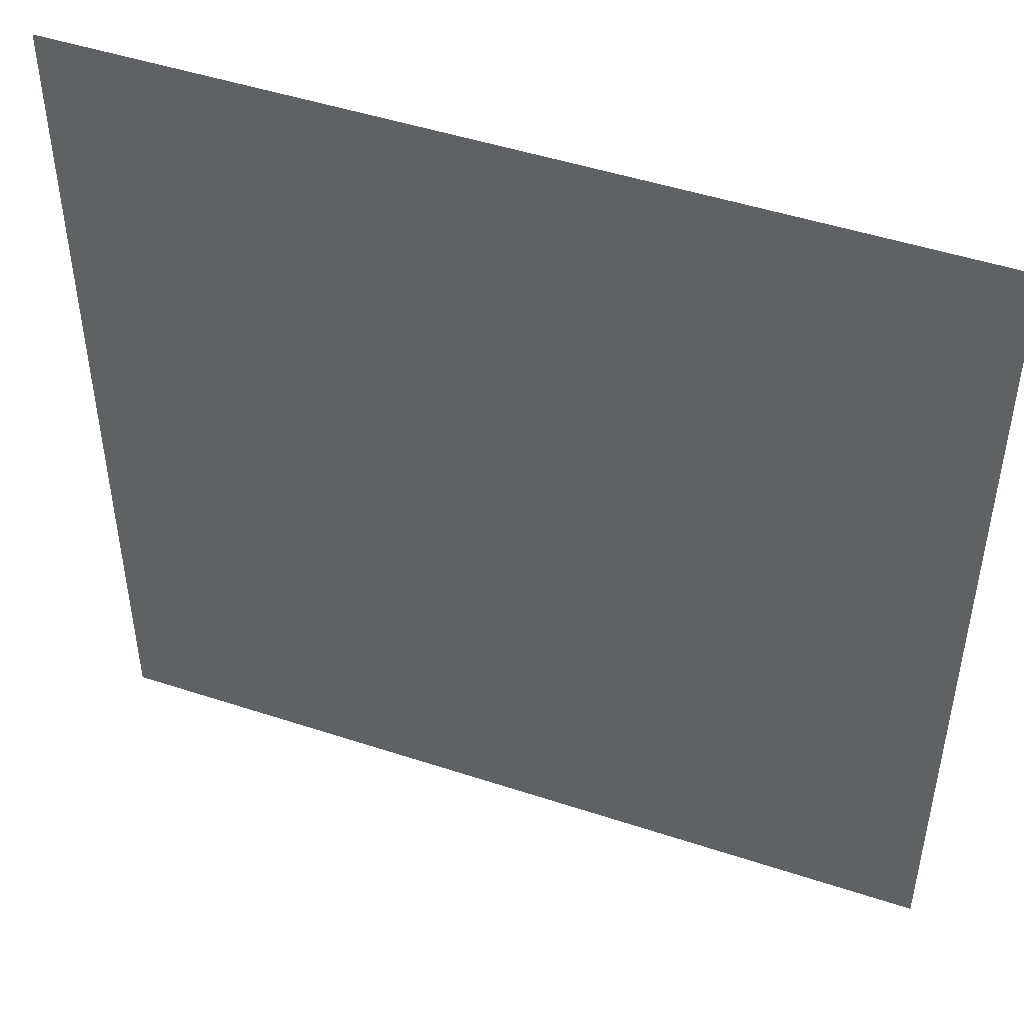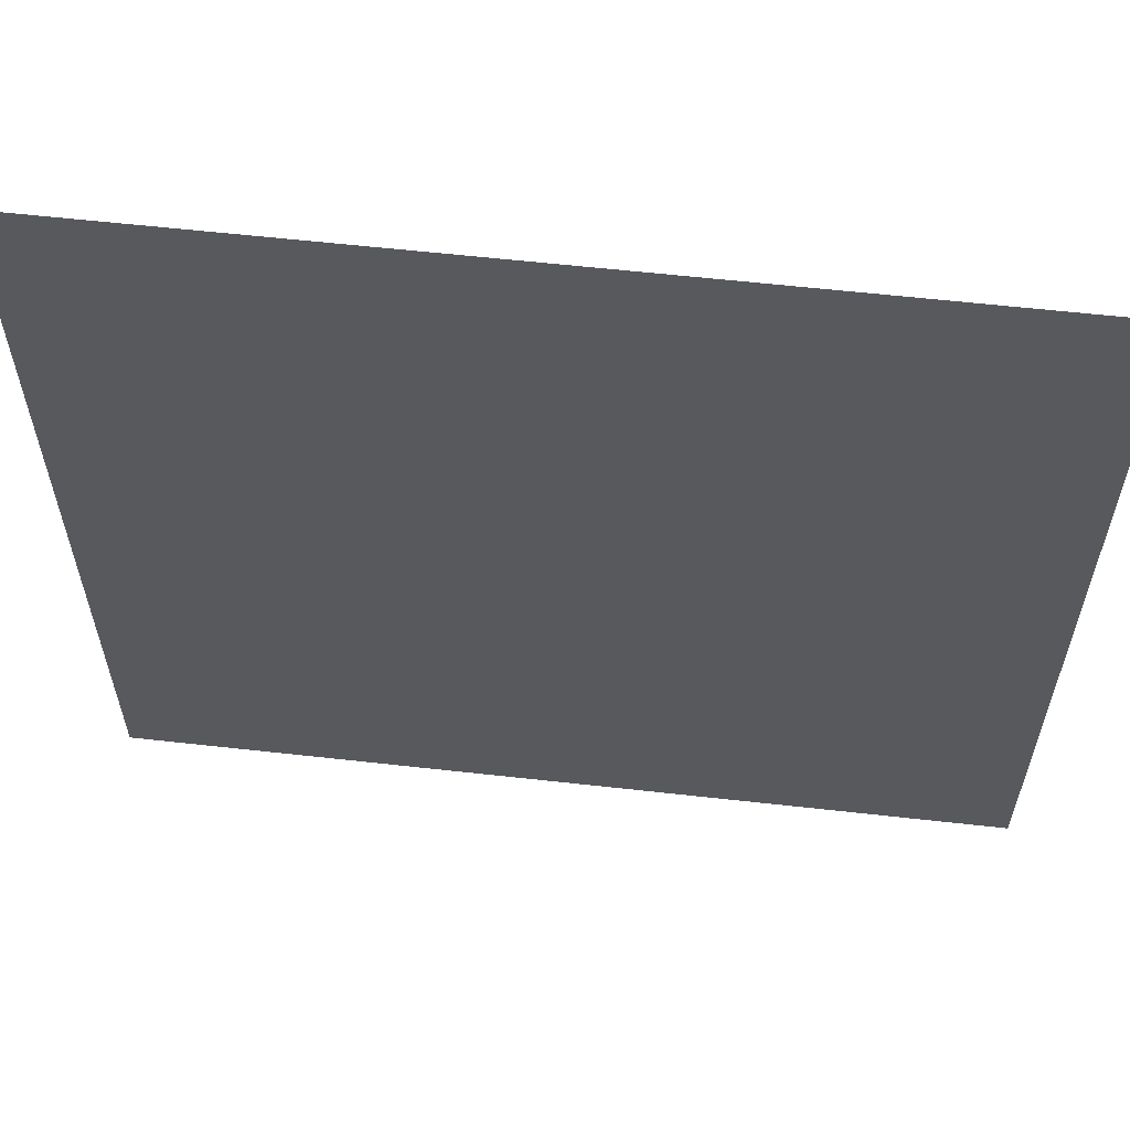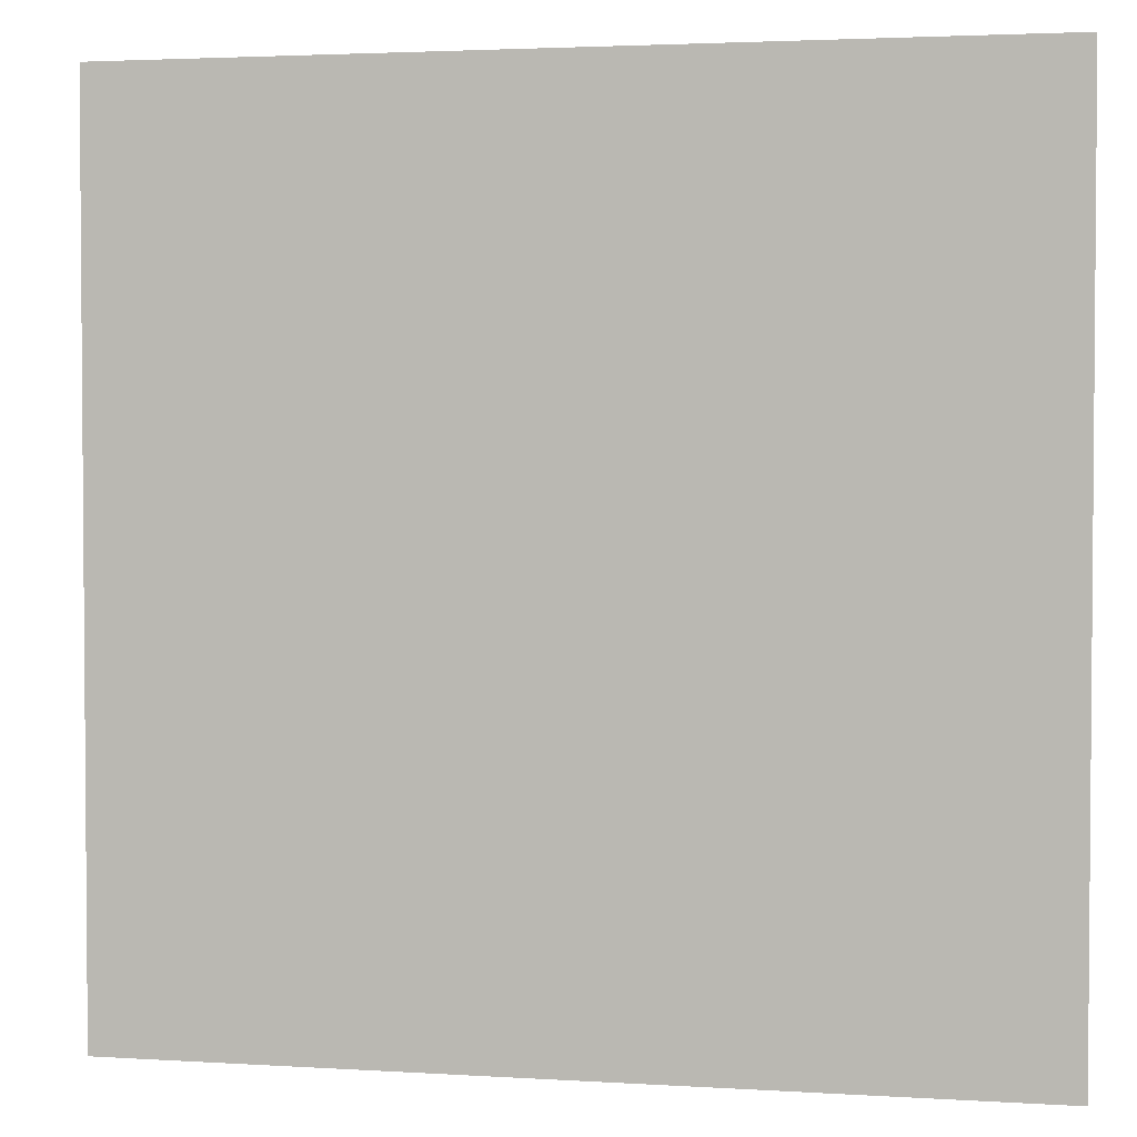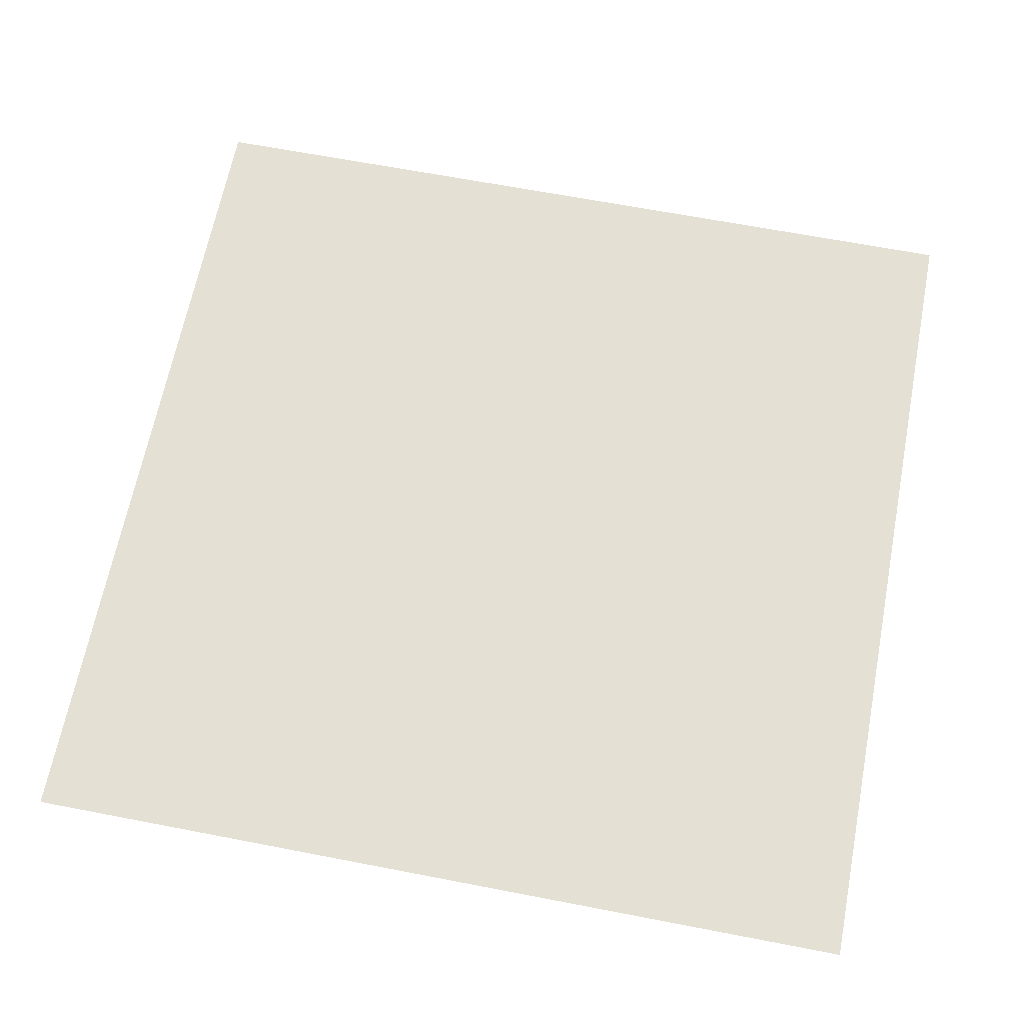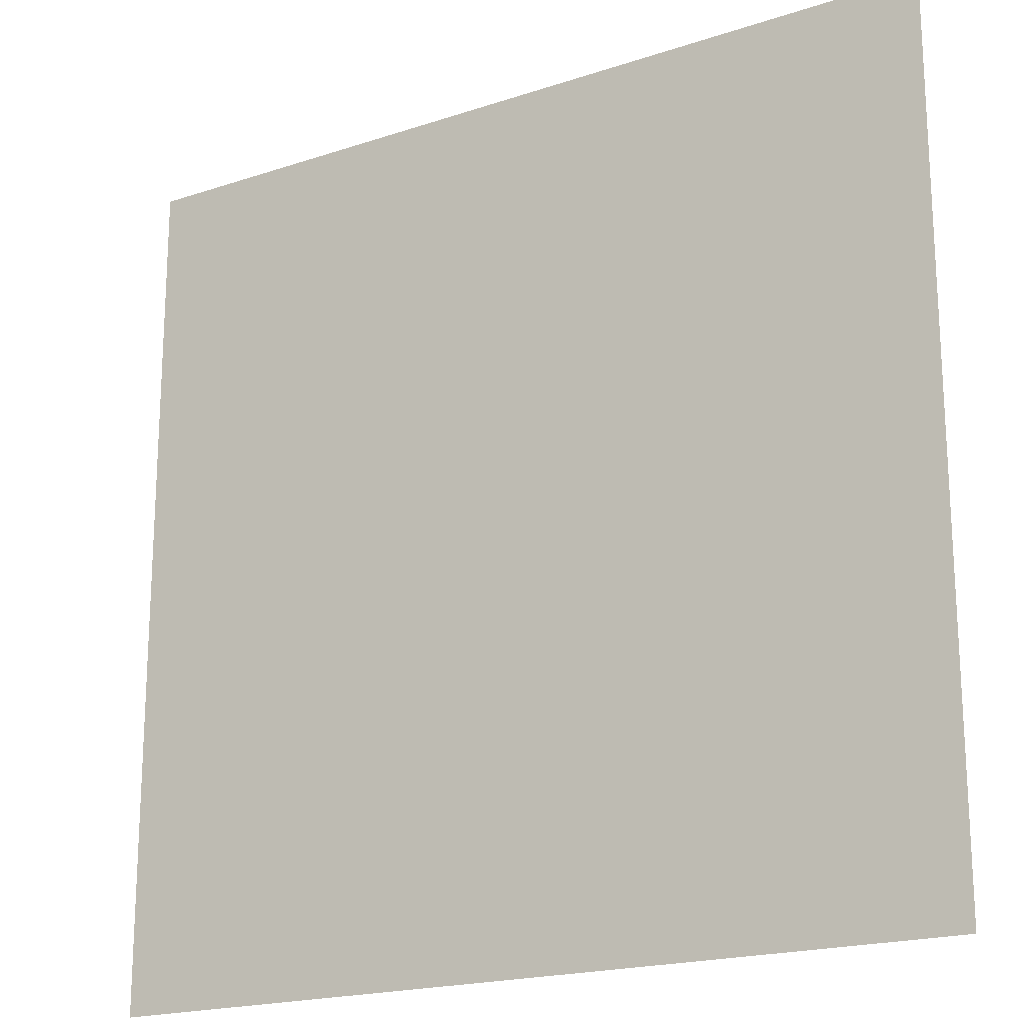
<metadata>
{"format":"obj","ext":"obj","renderer":"f3d","projection":"perspective","resolution":1024,"background":"white","views":[{"elev":47.6,"azim":20.4,"up":"+Z"},{"elev":60.6,"azim":-173.5,"up":"+Z"},{"elev":2.8,"azim":12.3,"up":"+Z"},{"elev":65.3,"azim":11.0,"up":"+Y"},{"elev":-19.4,"azim":32.0,"up":"+Z"}]}
</metadata>
<code>
g MineSign1
v -1.231 0 -1.235
v -1.231 0 1.235
v 1.231 0 1.235
v 1.231 0 -1.235
g MineSign1_0
f 3 2 1
f 4 3 1

</code>
